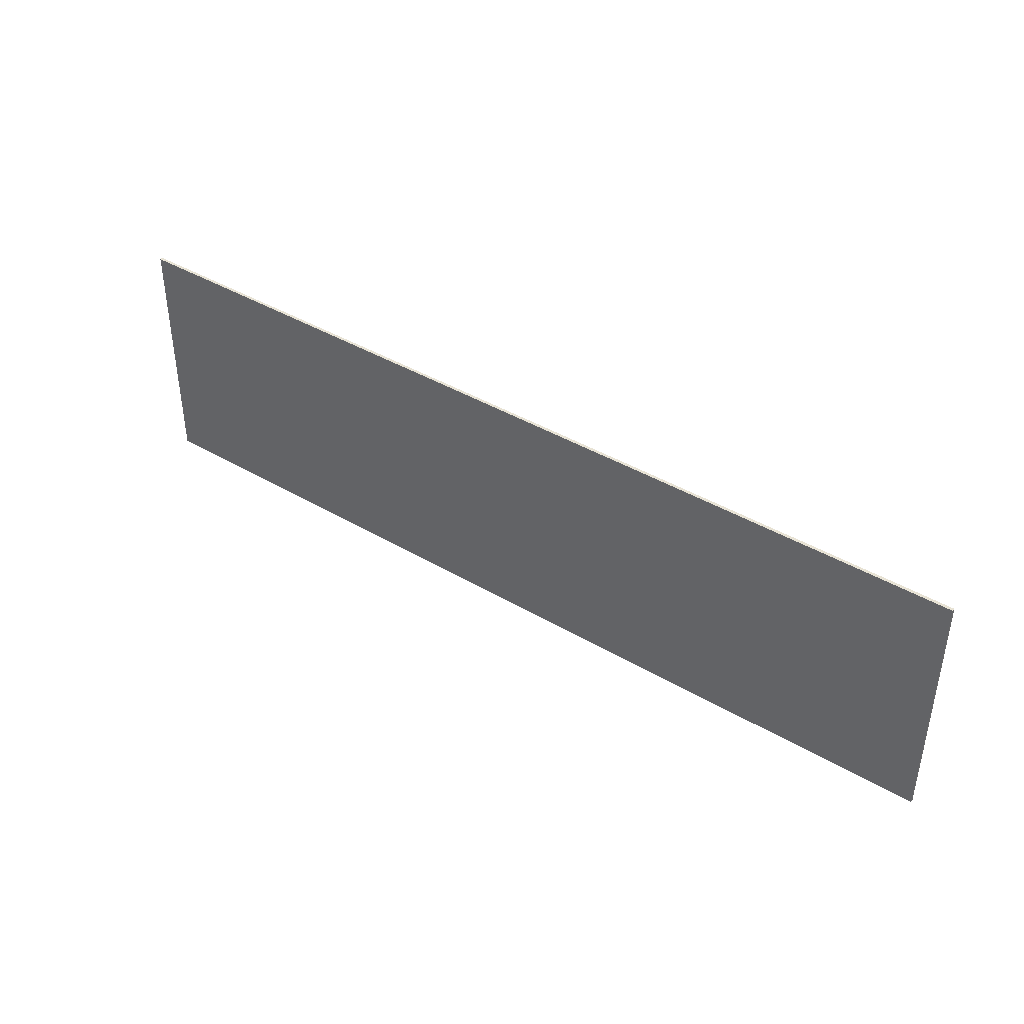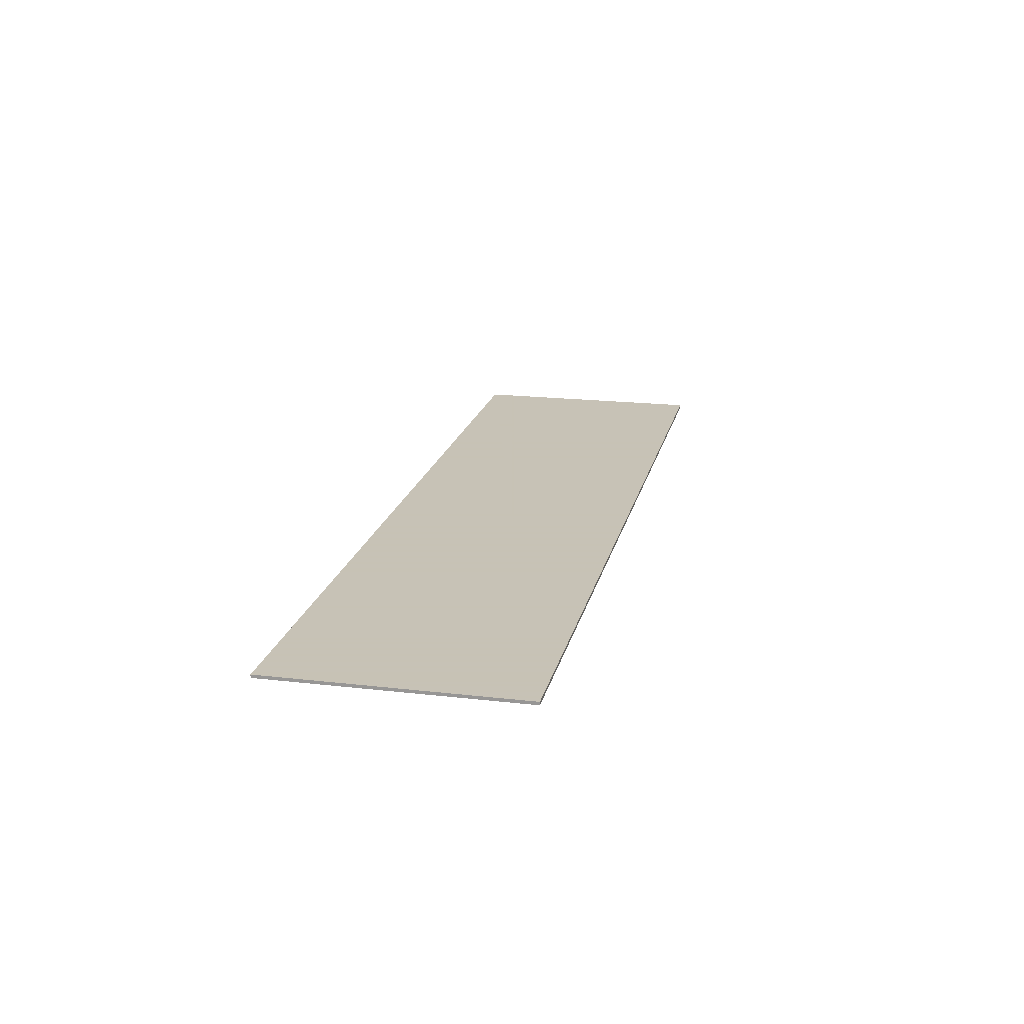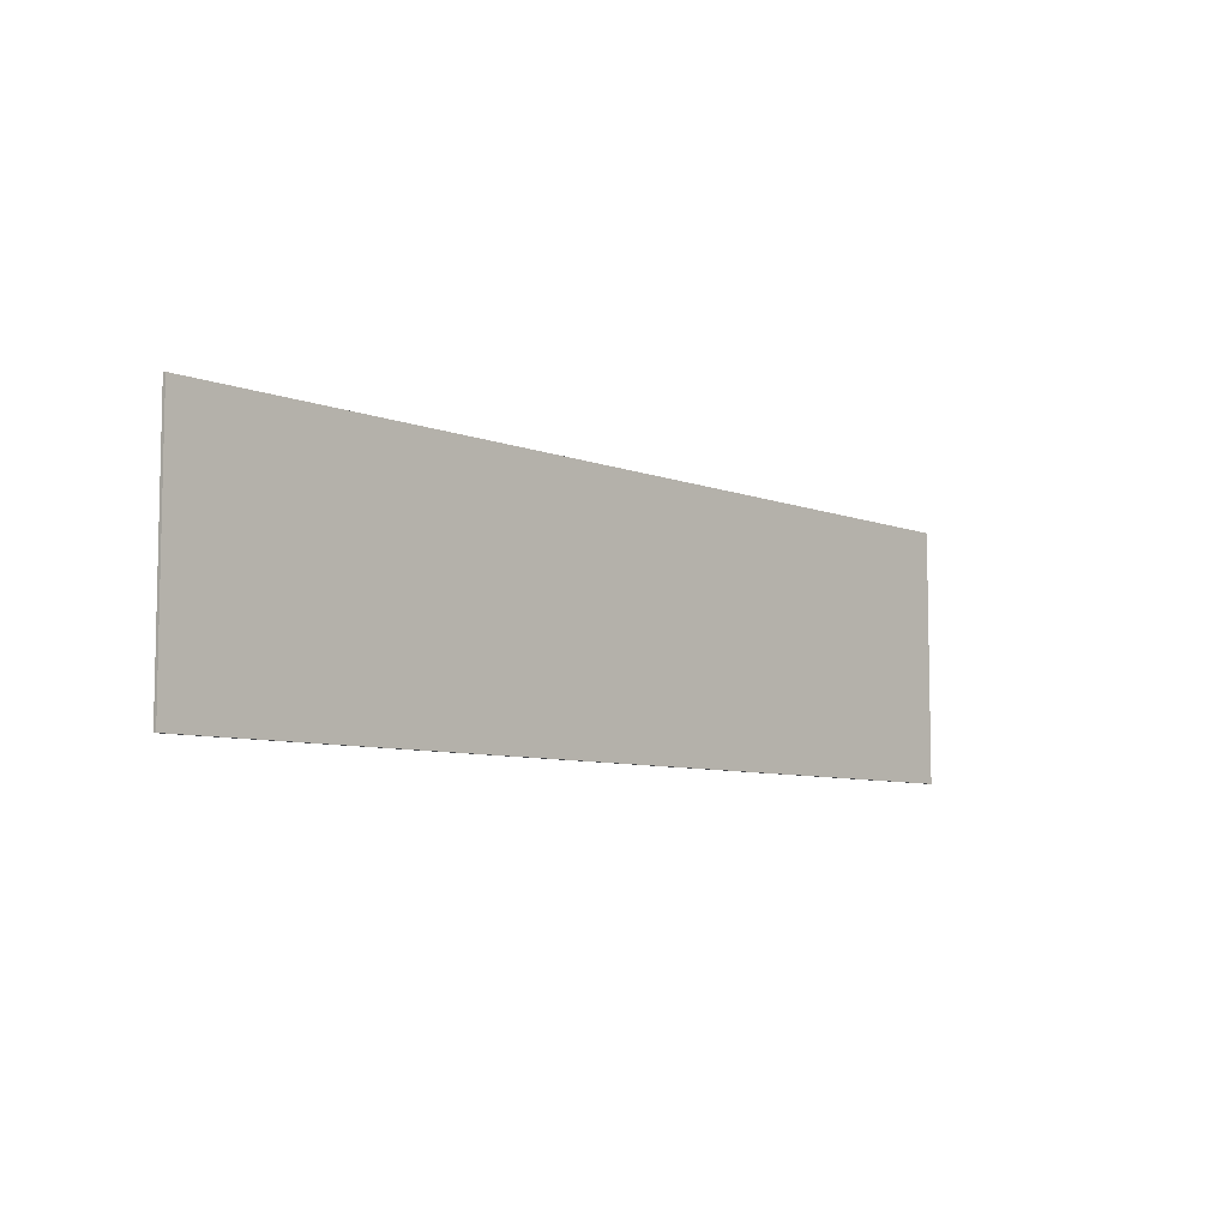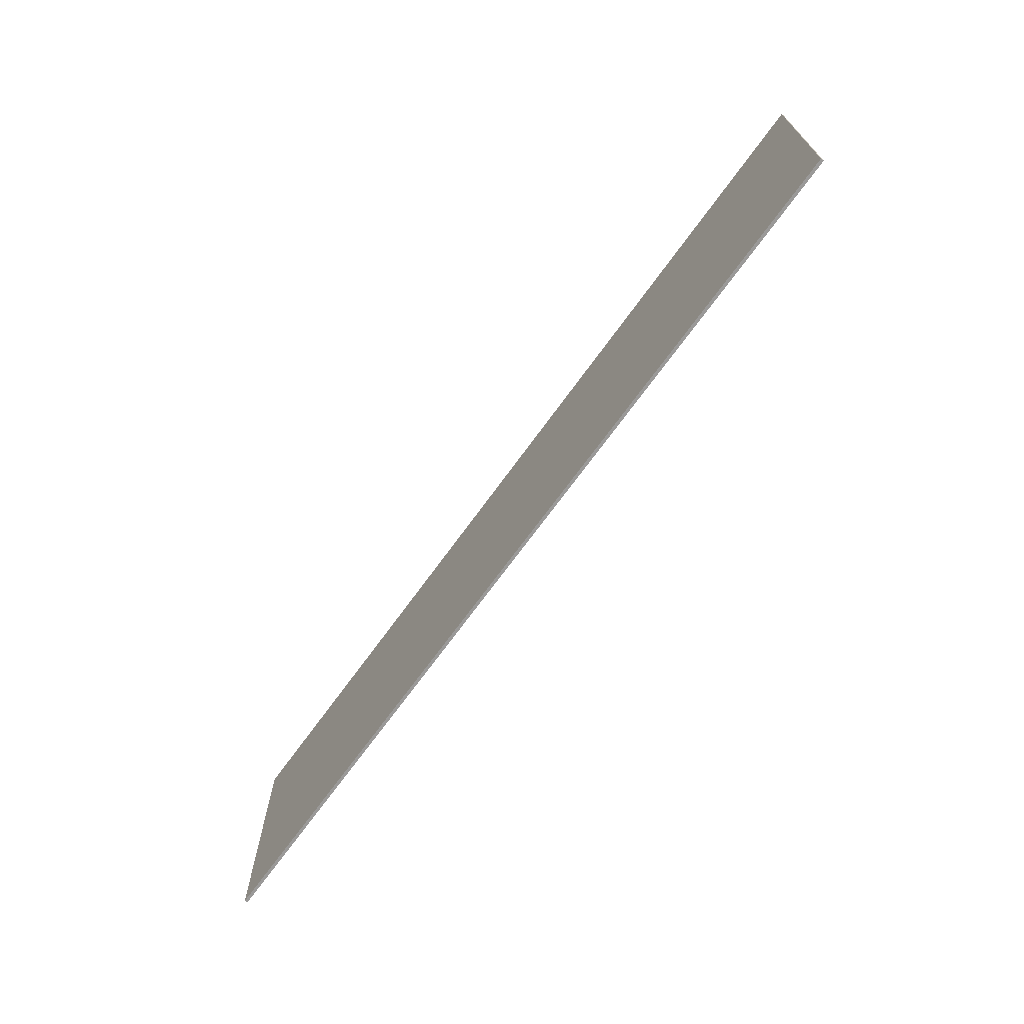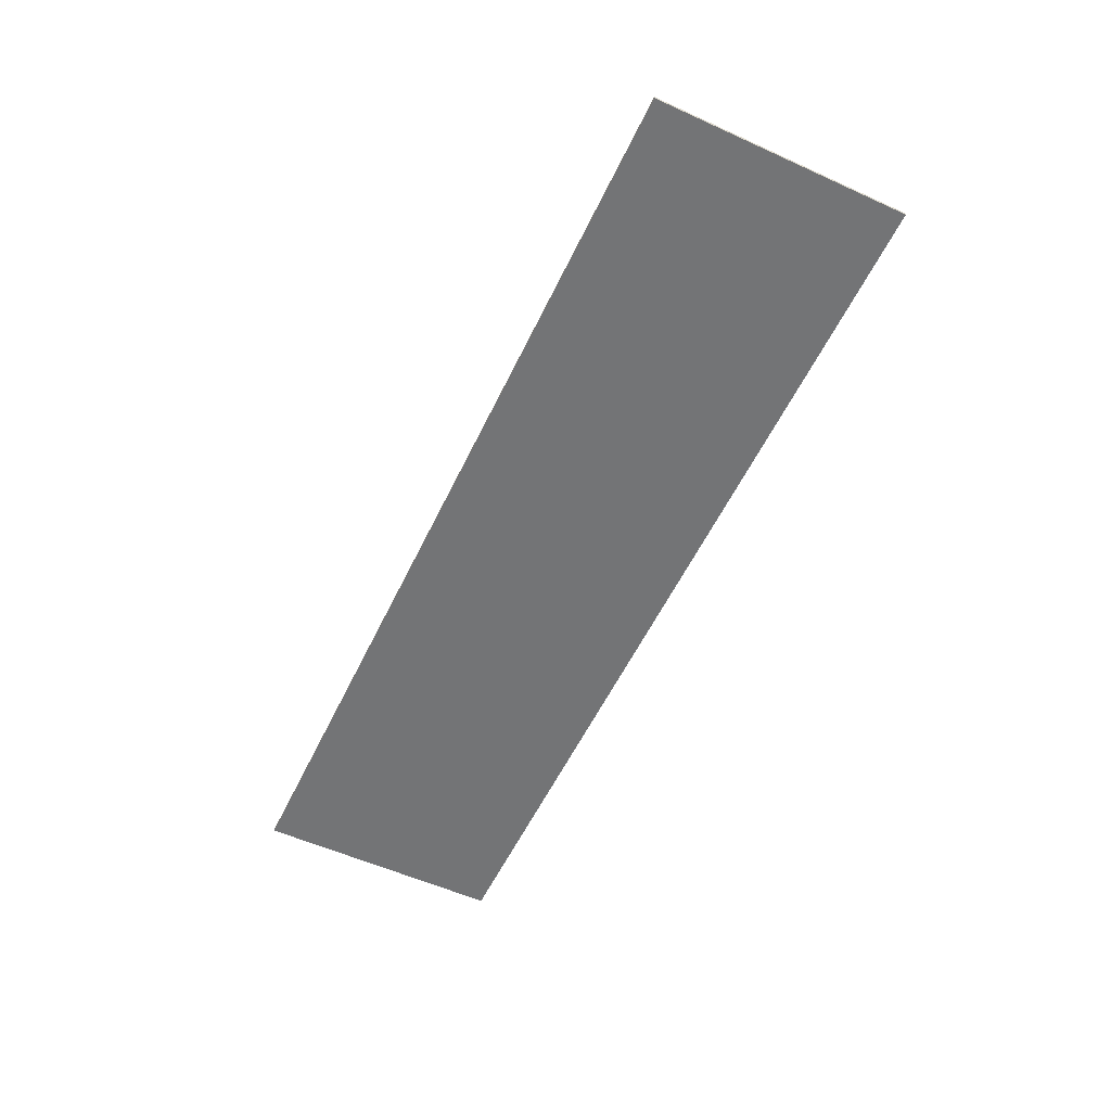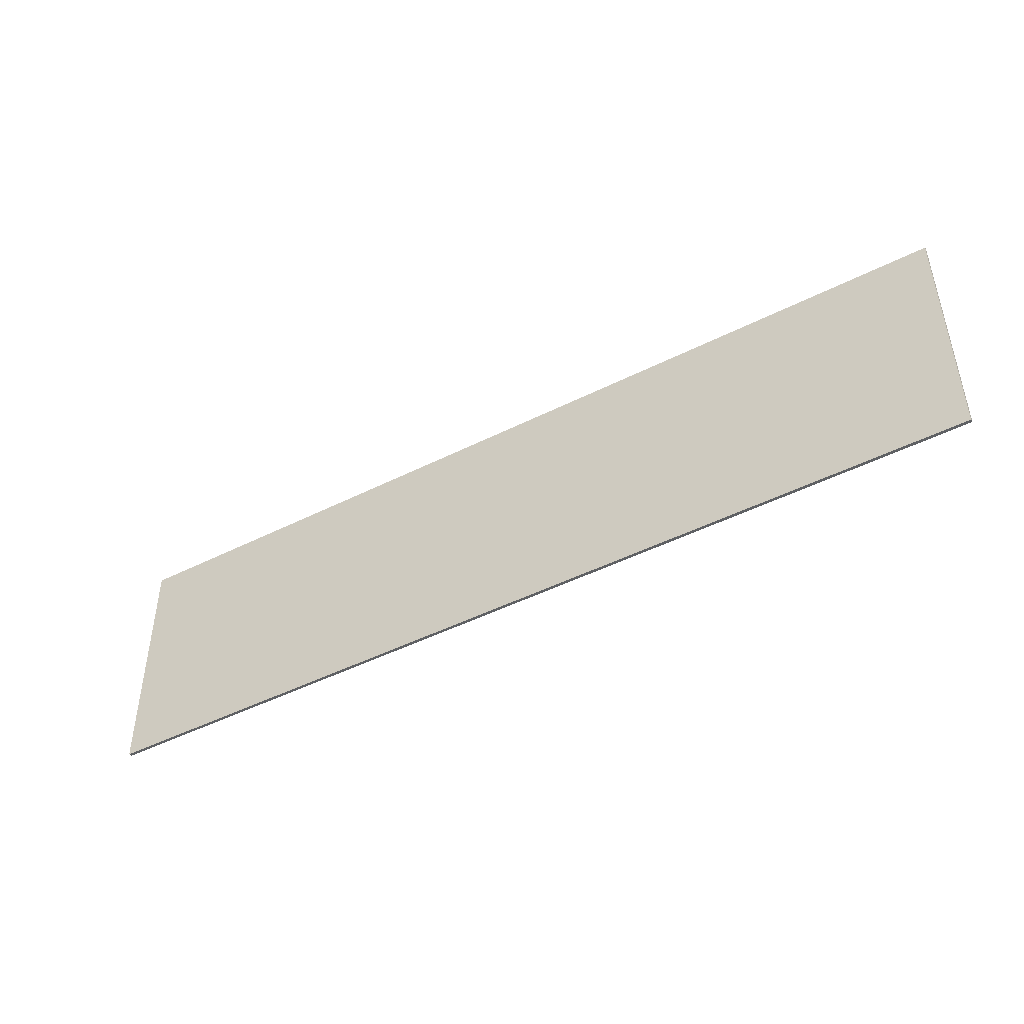
<metadata>
{"format":"obj","ext":"obj","renderer":"f3d","projection":"perspective","resolution":1024,"background":"white","views":[{"elev":41.1,"azim":-144.3,"up":"+Z"},{"elev":19.1,"azim":-77.6,"up":"+Y"},{"elev":-7.3,"azim":-47.7,"up":"+Z"},{"elev":-69.1,"azim":-125.7,"up":"+Z"},{"elev":-56.2,"azim":-115.3,"up":"+Y"},{"elev":-45.6,"azim":-149.7,"up":"+Z"}]}
</metadata>
<code>
v 1.85 0 -0.5
v 1.85 0 0.5
v -1.85 0 0.5
v -1.85 0 -0.5
v -1.85 -0.0125 -0.5
v 1.85 -0.0125 -0.5
v 1.85 0 -0.5
v -1.85 0 -0.5
v -1.85 -0.0125 0.5
v -1.85 -0.0125 -0.5
v -1.85 0 -0.5
v -1.85 0 0.5
v 1.85 -0.0125 0.5
v -1.85 -0.0125 0.5
v -1.85 0 0.5
v 1.85 0 0.5
v 1.85 -0.0125 -0.5
v 1.85 -0.0125 0.5
v 1.85 0 0.5
v 1.85 0 -0.5
v 1.85 -0.0125 -0.5
v 1.31 -0.0125 -0.5
v 1.85 -0.0125 0.04
v 1.575 -0.0125 0.5
v 1.85 -0.0125 0.5
v 1.85 -0.0125 0.04
v 0.575 -0.0125 -0.5
v -1.85 -0.0125 0.015
v -1.85 -0.0125 0.5
v -1.365 -0.0125 0.5
v -0.63 -0.0125 0.5
v -1.63 -0.0125 -0.5
v -1.85 -0.0125 -0.5
v -1.85 -0.0125 0.015
v -1.85 -0.0125 0.015
v -1.365 -0.0125 0.5
v -0.63 -0.0125 0.5
v -0.895 -0.0125 -0.5
v 0.105 -0.0125 0.5
v 0.84 -0.0125 0.5
v -0.16 -0.0125 -0.5
v 1.31 -0.0125 -0.5
v 0.575 -0.0125 -0.5
v 1.85 -0.0125 0.04
v -1.63 -0.0125 -0.5
v -0.63 -0.0125 0.5
v 0.105 -0.0125 0.5
v -0.895 -0.0125 -0.5
v -0.16 -0.0125 -0.5
v 0.84 -0.0125 0.5
v 1.575 -0.0125 0.5
v 0.575 -0.0125 -0.5
g mesh3685500
f 1 3 2
f 3 1 4
f 5 7 6
f 7 5 8
f 9 11 10
f 11 9 12
f 13 15 14
f 15 13 16
f 17 19 18
f 19 17 20
g mesh3685502
f 21 23 22
f 24 26 25
f 26 24 27
f 28 30 29
f 31 33 32
f 33 31 34
f 35 37 36
f 38 40 39
f 40 38 41
f 42 44 43
f 45 47 46
f 47 45 48
f 49 51 50
f 51 49 52

</code>
